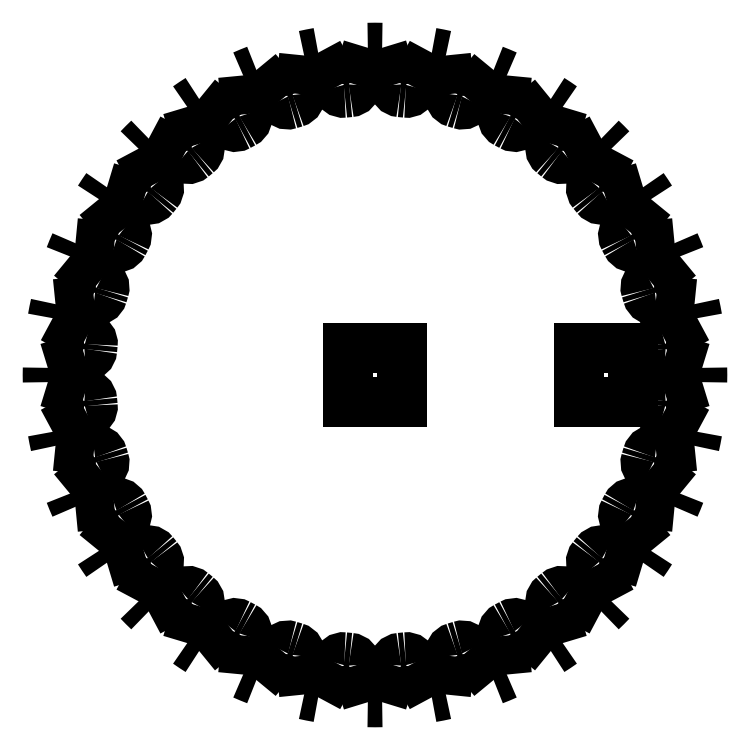
<metadata>
{"format":"dxf","ext":"dxf","renderer":"ezdxf+matplotlib","layout":"modelspace","background":"white","min_lineweight":24,"dpi":150}
</metadata>
<code>
0
SECTION
2
ENTITIES
0
INSERT
2
POCKET003
8
0
10
0
20
0
30
0
0
ENDSEC
0
EOF

</code>
